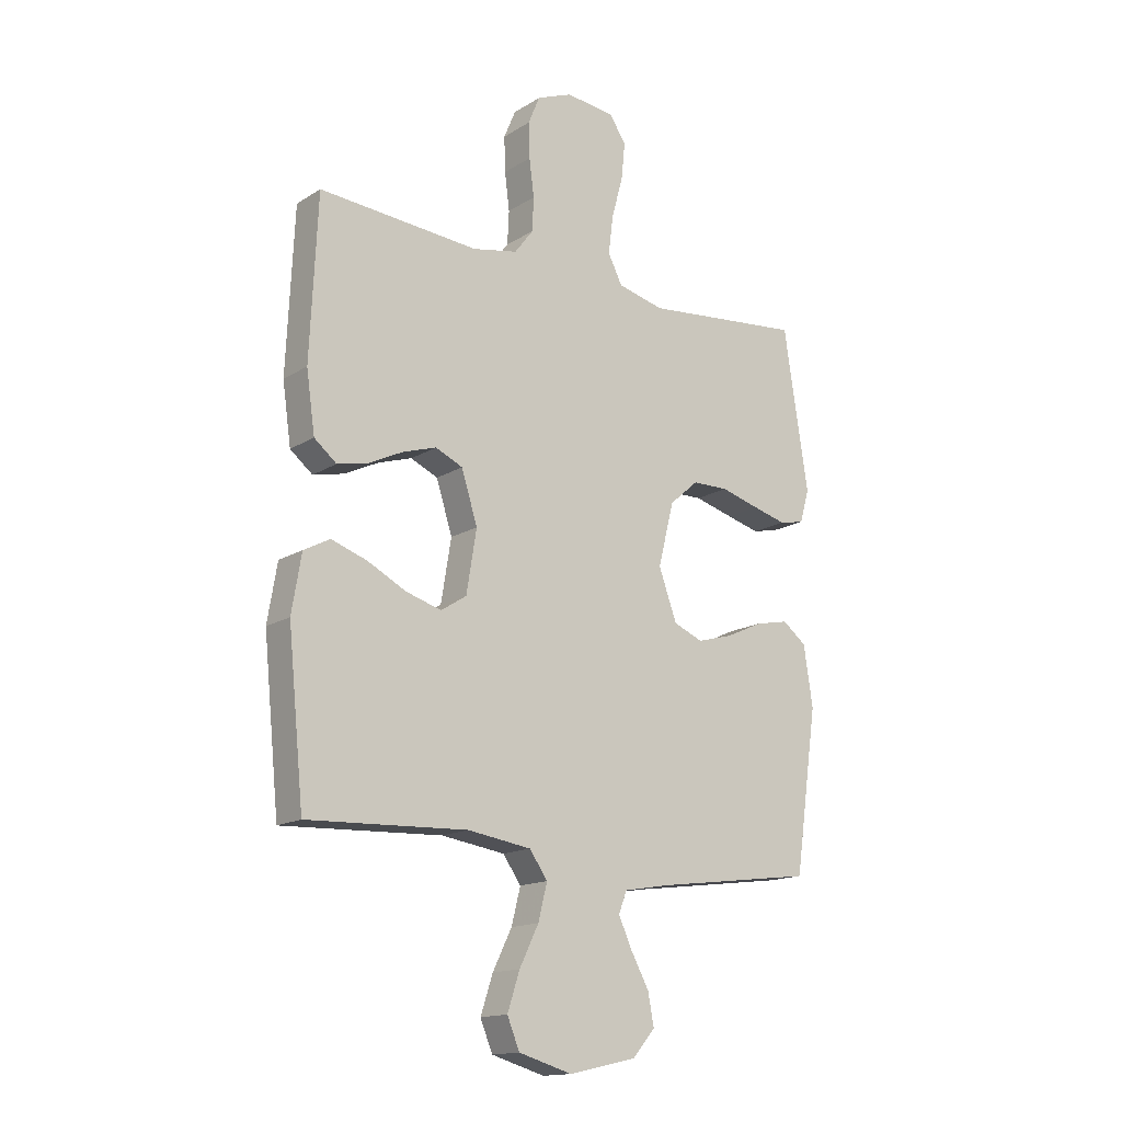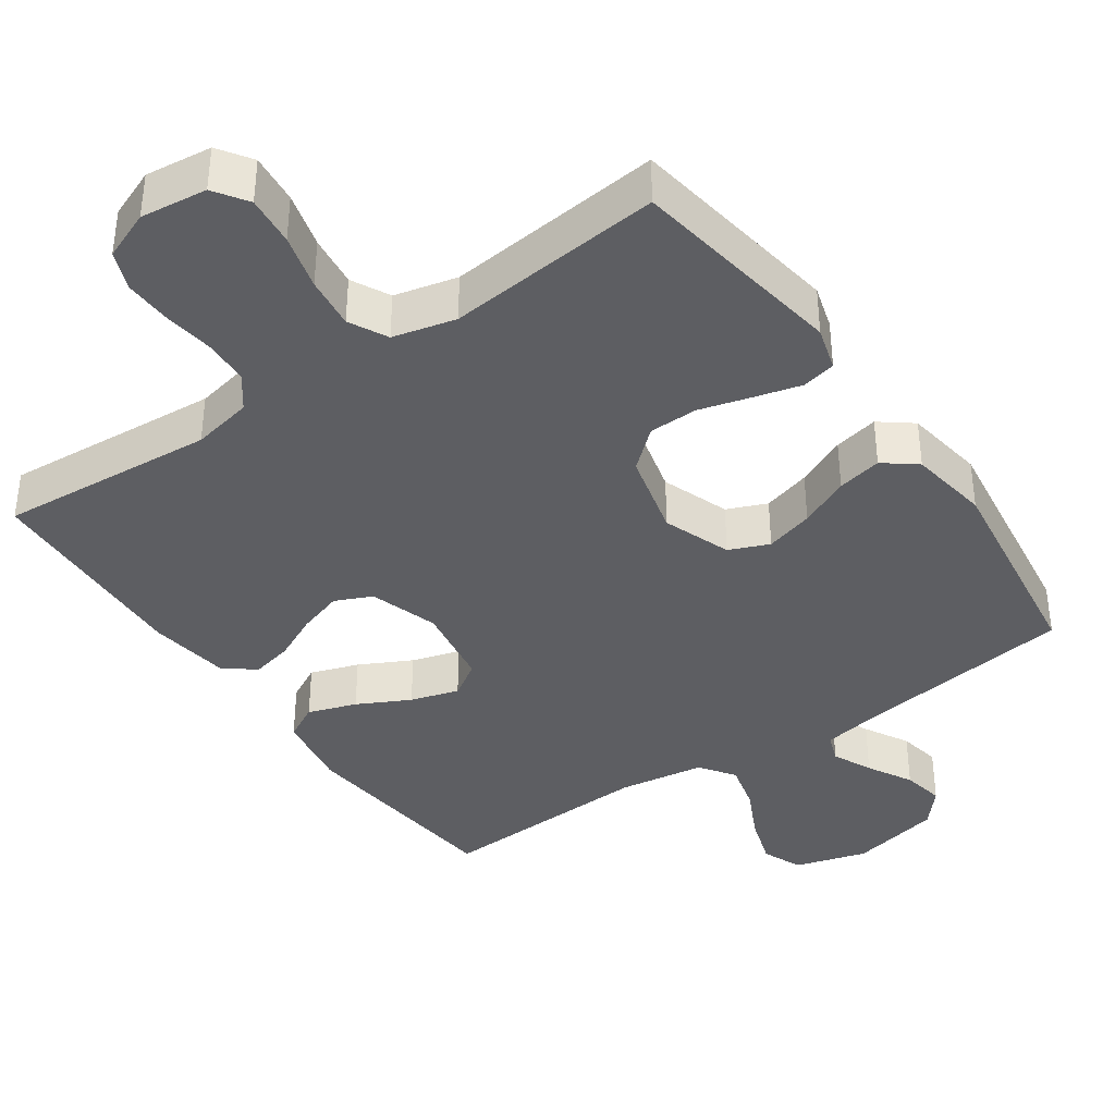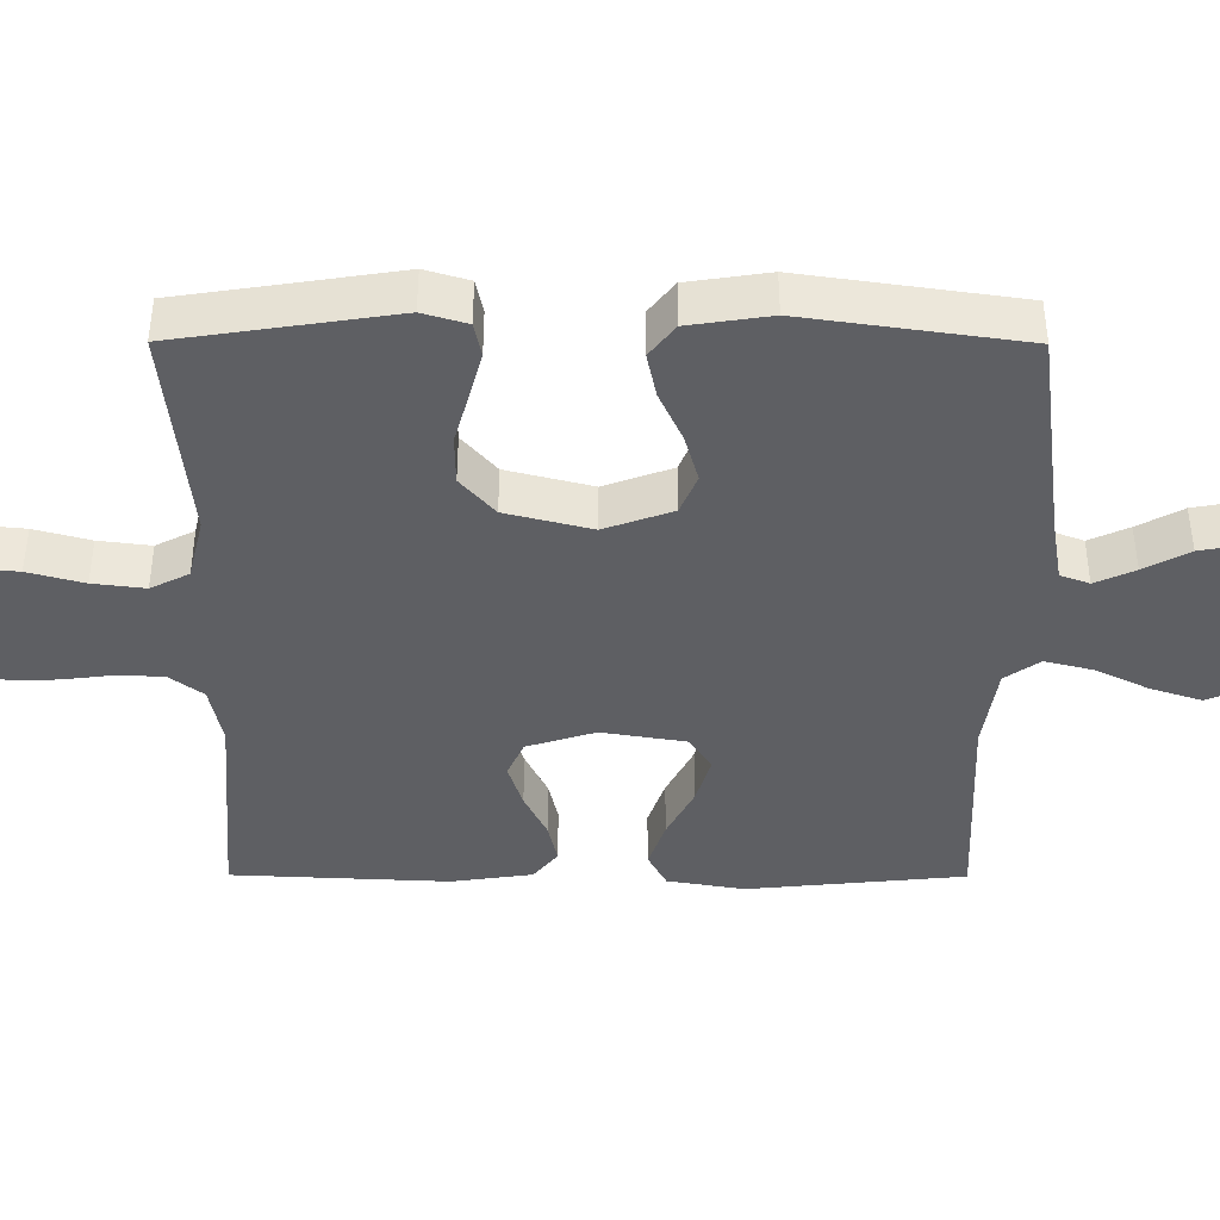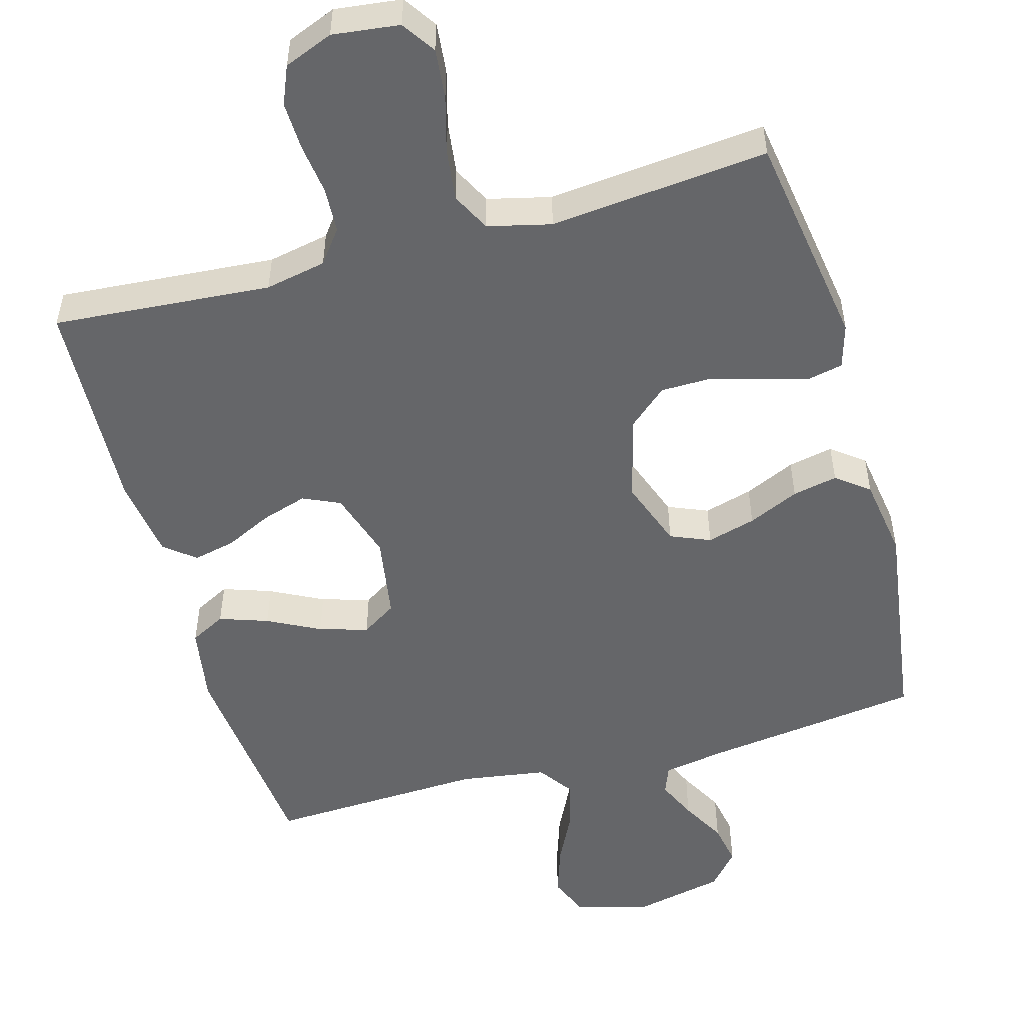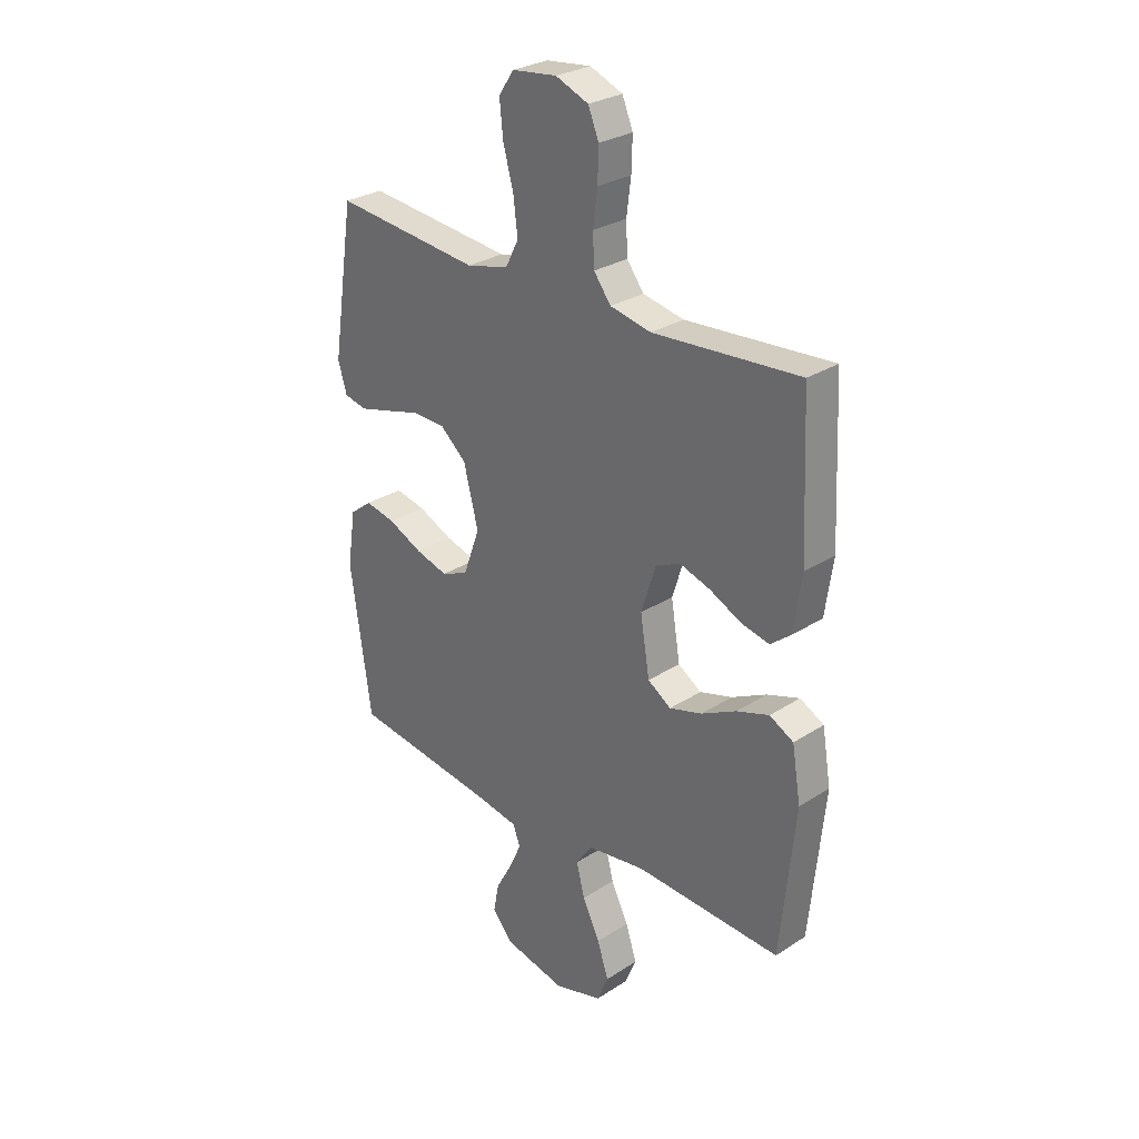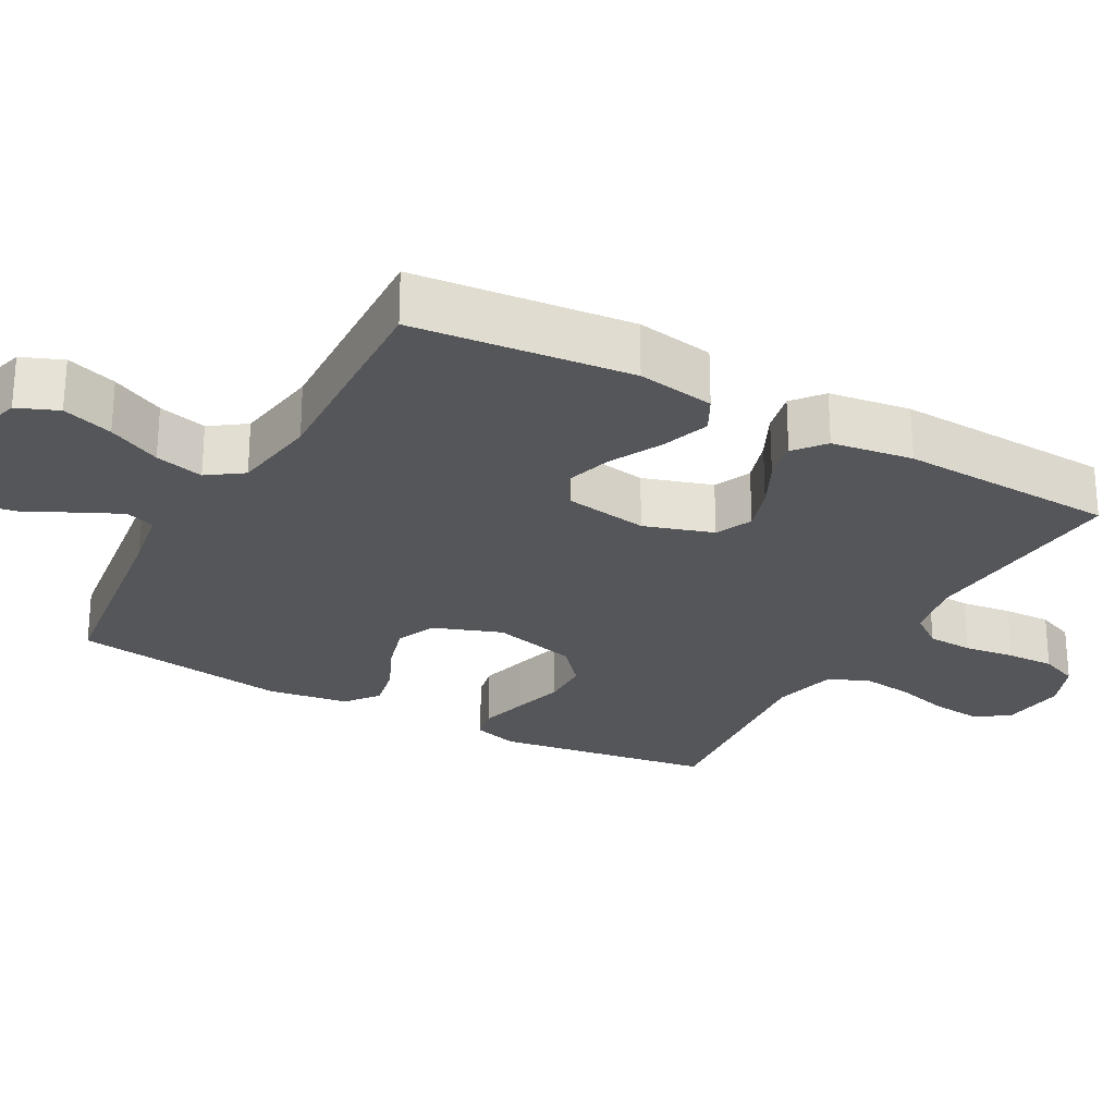
<metadata>
{"format":"obj","ext":"obj","renderer":"f3d","projection":"perspective","resolution":1024,"background":"white","views":[{"elev":-15.4,"azim":-37.9,"up":"+Z"},{"elev":-38.4,"azim":34.9,"up":"+Y"},{"elev":-41.0,"azim":89.8,"up":"+Y"},{"elev":-51.8,"azim":15.6,"up":"+Y"},{"elev":28.6,"azim":-134.0,"up":"+Z"},{"elev":-25.8,"azim":-118.9,"up":"+Y"}]}
</metadata>
<code>
v 0.5 0.07 0.5
v 0.546 0.07 0.2
v 0.528 0.07 0.139
v 0.481 0.07 0.129
v 0.417 0.07 0.146
v 0.345 0.07 0.166
v 0.277 0.07 0.165
v 0.223 0.07 0.118
v 0.193 0.07 0
v 0.227 0.07 -0.094
v 0.282 0.07 -0.117
v 0.349 0.07 -0.098
v 0.419 0.07 -0.066
v 0.481 0.07 -0.053
v 0.526 0.07 -0.088
v 0.543 0.07 -0.2
v 0.5 0.07 -0.5
v 0.2 0.07 -0.54
v 0.114 0.07 -0.555
v 0.099 0.07 -0.595
v 0.124 0.07 -0.65
v 0.158 0.07 -0.712
v 0.169 0.07 -0.771
v 0.127 0.07 -0.82
v 0 0.07 -0.848
v -0.1 0.07 -0.819
v -0.123 0.07 -0.763
v -0.1 0.07 -0.693
v -0.064 0.07 -0.62
v -0.047 0.07 -0.553
v -0.081 0.07 -0.505
v -0.2 0.07 -0.487
v -0.5 0.07 -0.5
v -0.53 0.07 -0.2
v -0.512 0.07 -0.093
v -0.463 0.07 -0.067
v -0.396 0.07 -0.09
v -0.324 0.07 -0.127
v -0.257 0.07 -0.147
v -0.209 0.07 -0.116
v -0.19 0.07 0
v -0.22 0.07 0.095
v -0.271 0.07 0.118
v -0.334 0.07 0.098
v -0.398 0.07 0.067
v -0.456 0.07 0.054
v -0.498 0.07 0.088
v -0.514 0.07 0.2
v -0.5 0.07 0.5
v -0.2 0.07 0.477
v -0.116 0.07 0.494
v -0.081 0.07 0.54
v -0.078 0.07 0.603
v -0.087 0.07 0.673
v -0.089 0.07 0.739
v -0.067 0.07 0.792
v 0 0.07 0.819
v 0.092 0.07 0.808
v 0.123 0.07 0.762
v 0.116 0.07 0.693
v 0.095 0.07 0.616
v 0.086 0.07 0.544
v 0.113 0.07 0.491
v 0.2 0.07 0.47
v 0.5 0 0.5
v 0.546 0 0.2
v 0.528 0 0.139
v 0.481 0 0.129
v 0.417 0 0.146
v 0.345 0 0.166
v 0.277 0 0.165
v 0.223 0 0.118
v 0.193 0 0
v 0.227 0 -0.094
v 0.282 0 -0.117
v 0.349 0 -0.098
v 0.419 0 -0.066
v 0.481 0 -0.053
v 0.526 0 -0.088
v 0.543 0 -0.2
v 0.5 0 -0.5
v 0.2 0 -0.54
v 0.114 0 -0.555
v 0.099 0 -0.595
v 0.124 0 -0.65
v 0.158 0 -0.712
v 0.169 0 -0.771
v 0.127 0 -0.82
v 0 0 -0.848
v -0.1 0 -0.819
v -0.123 0 -0.763
v -0.1 0 -0.693
v -0.064 0 -0.62
v -0.047 0 -0.553
v -0.081 0 -0.505
v -0.2 0 -0.487
v -0.5 0 -0.5
v -0.53 0 -0.2
v -0.512 0 -0.093
v -0.463 0 -0.067
v -0.396 0 -0.09
v -0.324 0 -0.127
v -0.257 0 -0.147
v -0.209 0 -0.116
v -0.19 0 0
v -0.22 0 0.095
v -0.271 0 0.118
v -0.334 0 0.098
v -0.398 0 0.067
v -0.456 0 0.054
v -0.498 0 0.088
v -0.514 0 0.2
v -0.5 0 0.5
v -0.2 0 0.477
v -0.116 0 0.494
v -0.081 0 0.54
v -0.078 0 0.603
v -0.087 0 0.673
v -0.089 0 0.739
v -0.067 0 0.792
v 0 0 0.819
v 0.092 0 0.808
v 0.123 0 0.762
v 0.116 0 0.693
v 0.095 0 0.616
v 0.086 0 0.544
v 0.113 0 0.491
v 0.2 0 0.47
f 59 60 61
f 58 59 61
f 57 58 61
f 56 57 61
f 55 56 61
f 54 55 61
f 53 54 61
f 52 53 61 62
f 51 52 62 63
f 48 49 50
f 47 48 50
f 46 47 50
f 45 46 50
f 44 45 50
f 51 63 64
f 50 51 64
f 44 50 64
f 43 44 64
f 36 37 38
f 35 36 38
f 34 35 38
f 33 34 38
f 32 33 38
f 31 32 38 39
f 30 31 39 40
f 27 28 29
f 26 27 29
f 25 26 29
f 24 25 29
f 23 24 29
f 22 23 29
f 21 22 29
f 20 21 29 30
f 30 40 41
f 20 30 41
f 19 20 41
f 16 17 18
f 15 16 18
f 14 15 18
f 13 14 18
f 12 13 18
f 11 12 18 19
f 4 5 6
f 3 4 6
f 2 3 6
f 1 2 6
f 64 1 6
f 64 6 7
f 64 7 8
f 43 64 8
f 42 43 8
f 41 42 8 9
f 10 11 19 41
f 9 10 41
f 125 124 123
f 125 123 122
f 125 122 121
f 125 121 120
f 125 120 119
f 125 119 118
f 125 118 117
f 126 125 117 116
f 127 126 116 115
f 114 113 112
f 114 112 111
f 114 111 110
f 114 110 109
f 114 109 108
f 128 127 115
f 128 115 114
f 128 114 108
f 128 108 107
f 102 101 100
f 102 100 99
f 102 99 98
f 102 98 97
f 102 97 96
f 103 102 96 95
f 104 103 95 94
f 93 92 91
f 93 91 90
f 93 90 89
f 93 89 88
f 93 88 87
f 93 87 86
f 93 86 85
f 94 93 85 84
f 105 104 94
f 105 94 84
f 105 84 83
f 82 81 80
f 82 80 79
f 82 79 78
f 82 78 77
f 82 77 76
f 83 82 76 75
f 70 69 68
f 70 68 67
f 70 67 66
f 70 66 65
f 70 65 128
f 71 70 128
f 72 71 128
f 72 128 107
f 72 107 106
f 73 72 106 105
f 105 83 75 74
f 105 74 73
f 1 65 66 2
f 2 66 67 3
f 3 67 68 4
f 4 68 69 5
f 5 69 70 6
f 6 70 71 7
f 7 71 72 8
f 8 72 73 9
f 9 73 74 10
f 10 74 75 11
f 11 75 76 12
f 12 76 77 13
f 13 77 78 14
f 14 78 79 15
f 15 79 80 16
f 16 80 81 17
f 17 81 82 18
f 18 82 83 19
f 19 83 84 20
f 20 84 85 21
f 21 85 86 22
f 22 86 87 23
f 23 87 88 24
f 24 88 89 25
f 25 89 90 26
f 26 90 91 27
f 27 91 92 28
f 28 92 93 29
f 29 93 94 30
f 30 94 95 31
f 31 95 96 32
f 32 96 97 33
f 33 97 98 34
f 34 98 99 35
f 35 99 100 36
f 36 100 101 37
f 37 101 102 38
f 38 102 103 39
f 39 103 104 40
f 40 104 105 41
f 41 105 106 42
f 42 106 107 43
f 43 107 108 44
f 44 108 109 45
f 45 109 110 46
f 46 110 111 47
f 47 111 112 48
f 48 112 113 49
f 49 113 114 50
f 50 114 115 51
f 51 115 116 52
f 52 116 117 53
f 53 117 118 54
f 54 118 119 55
f 55 119 120 56
f 56 120 121 57
f 57 121 122 58
f 58 122 123 59
f 59 123 124 60
f 60 124 125 61
f 61 125 126 62
f 62 126 127 63
f 63 127 128 64
f 64 128 65 1

</code>
